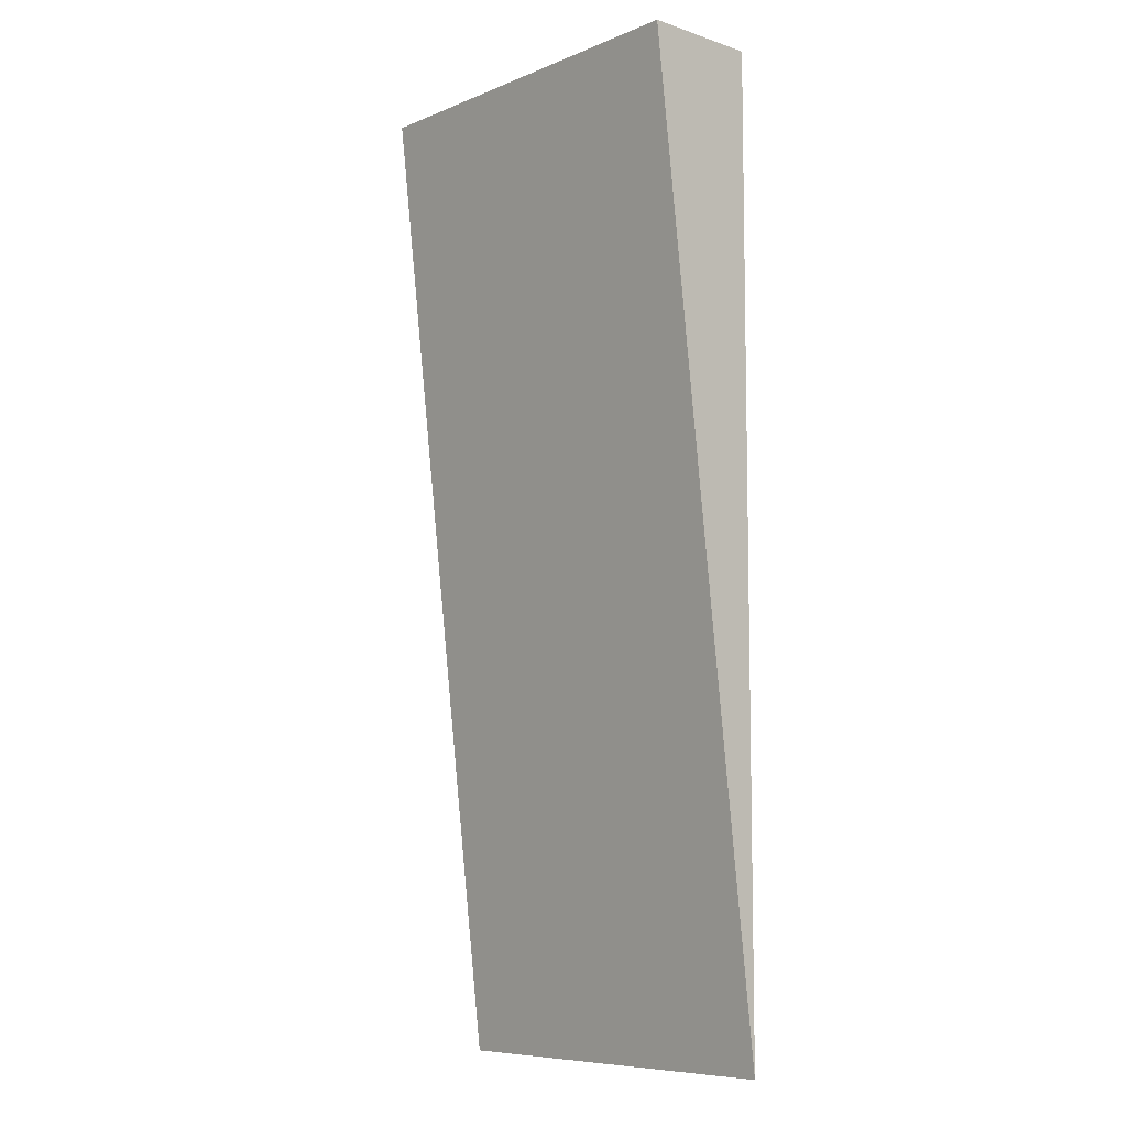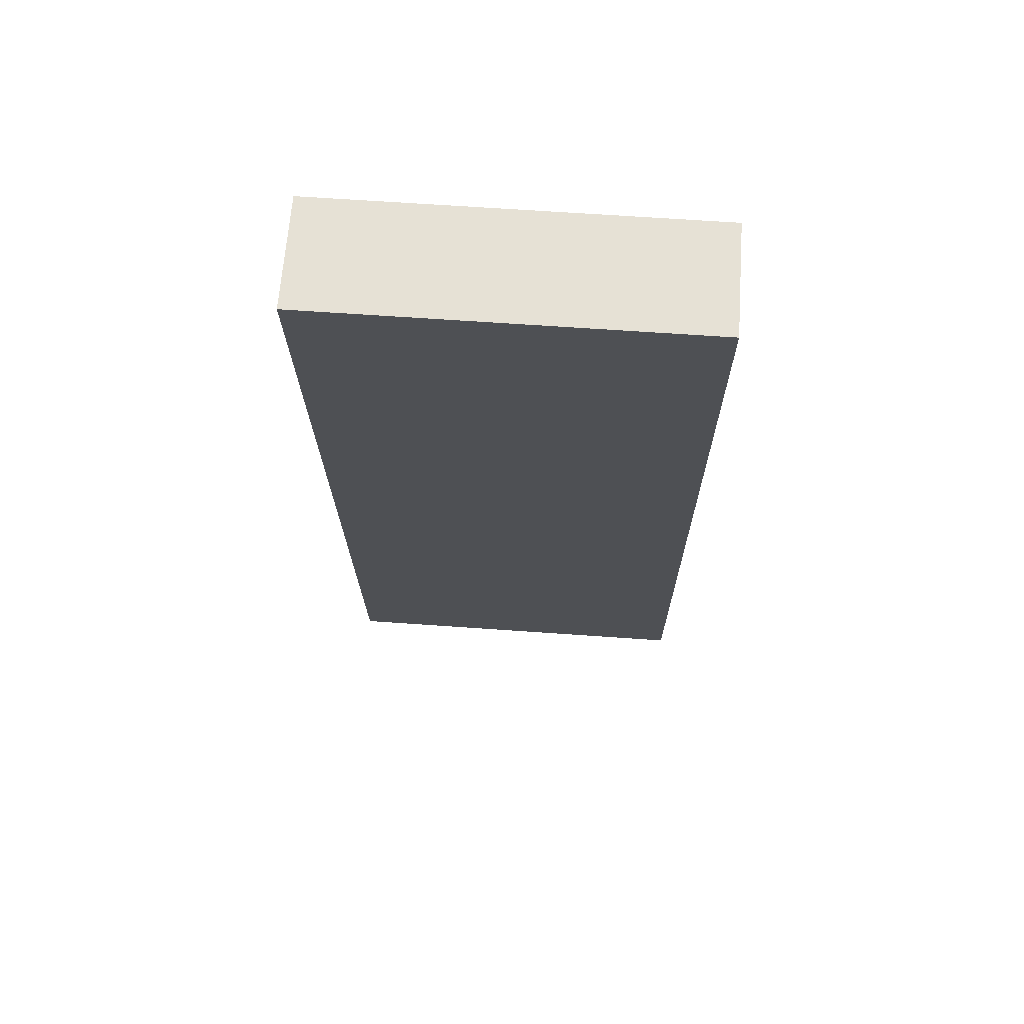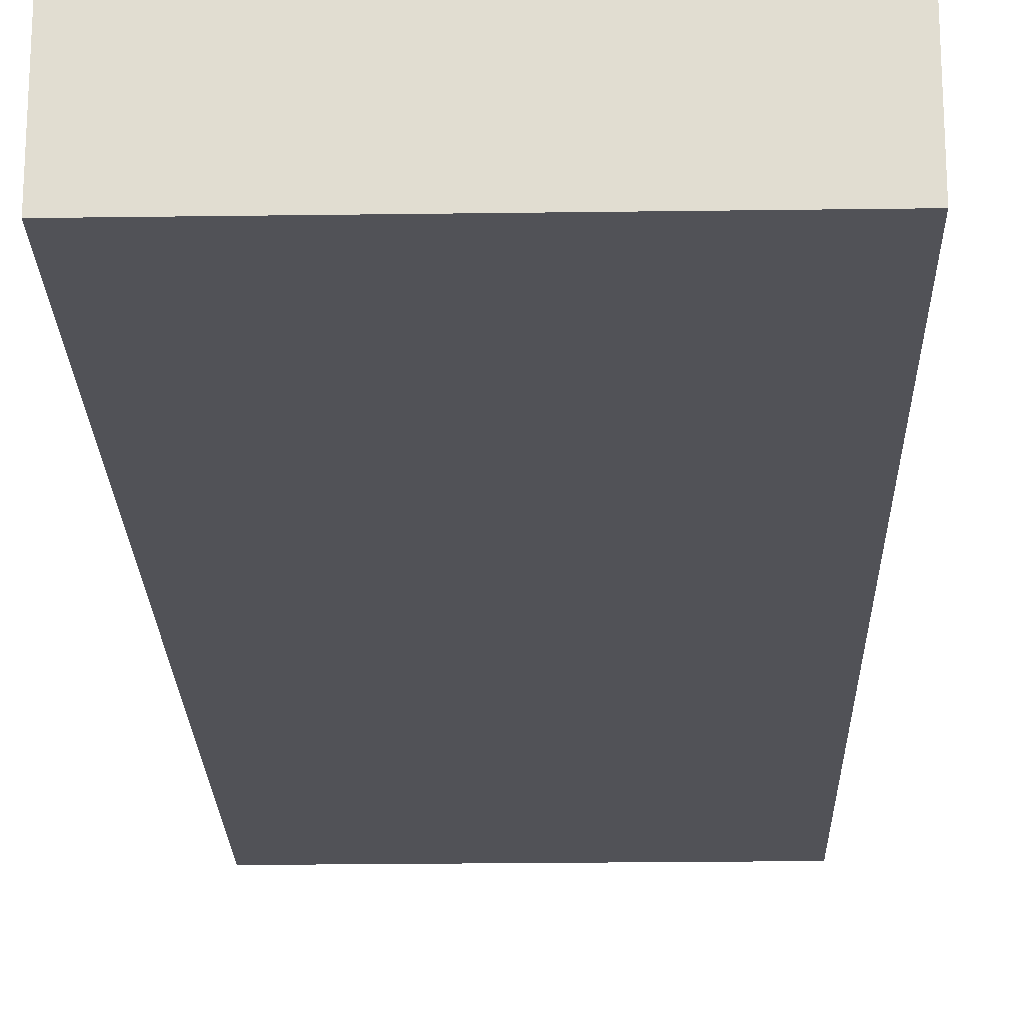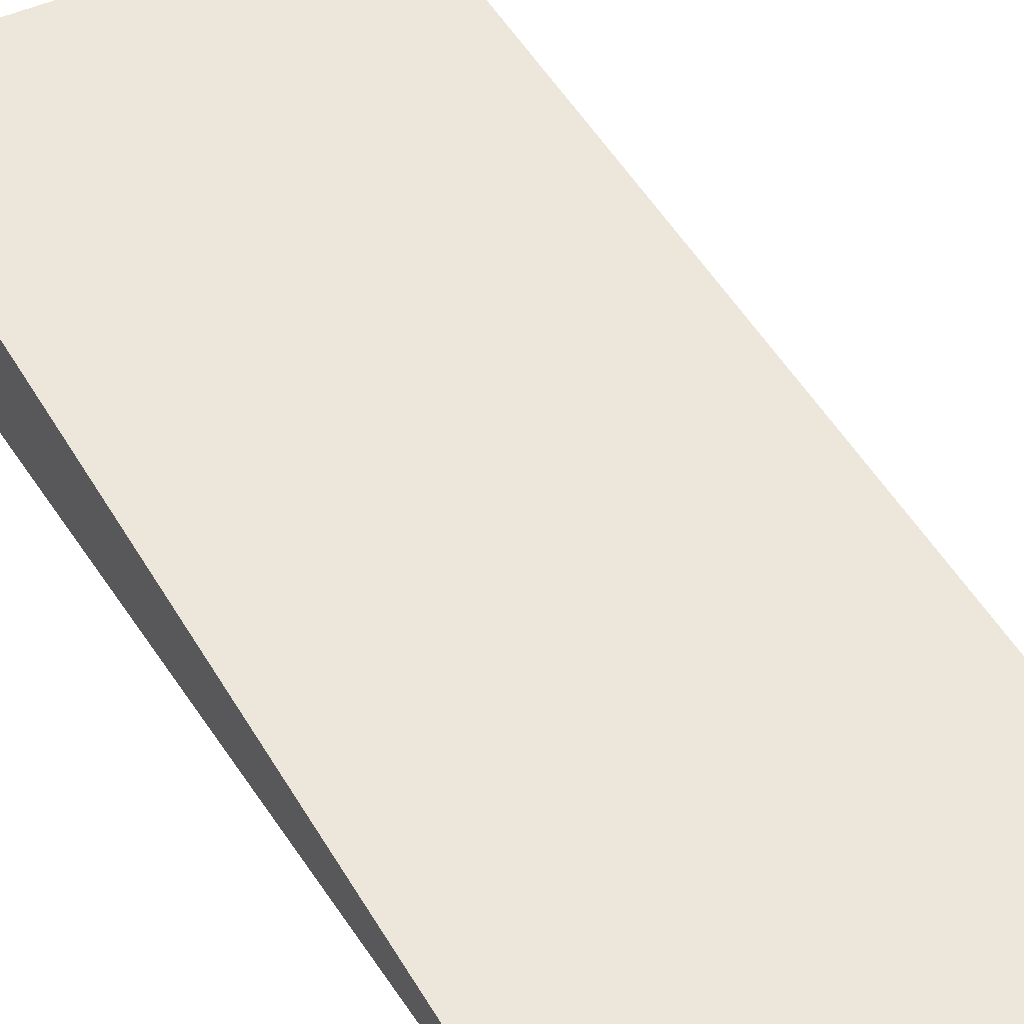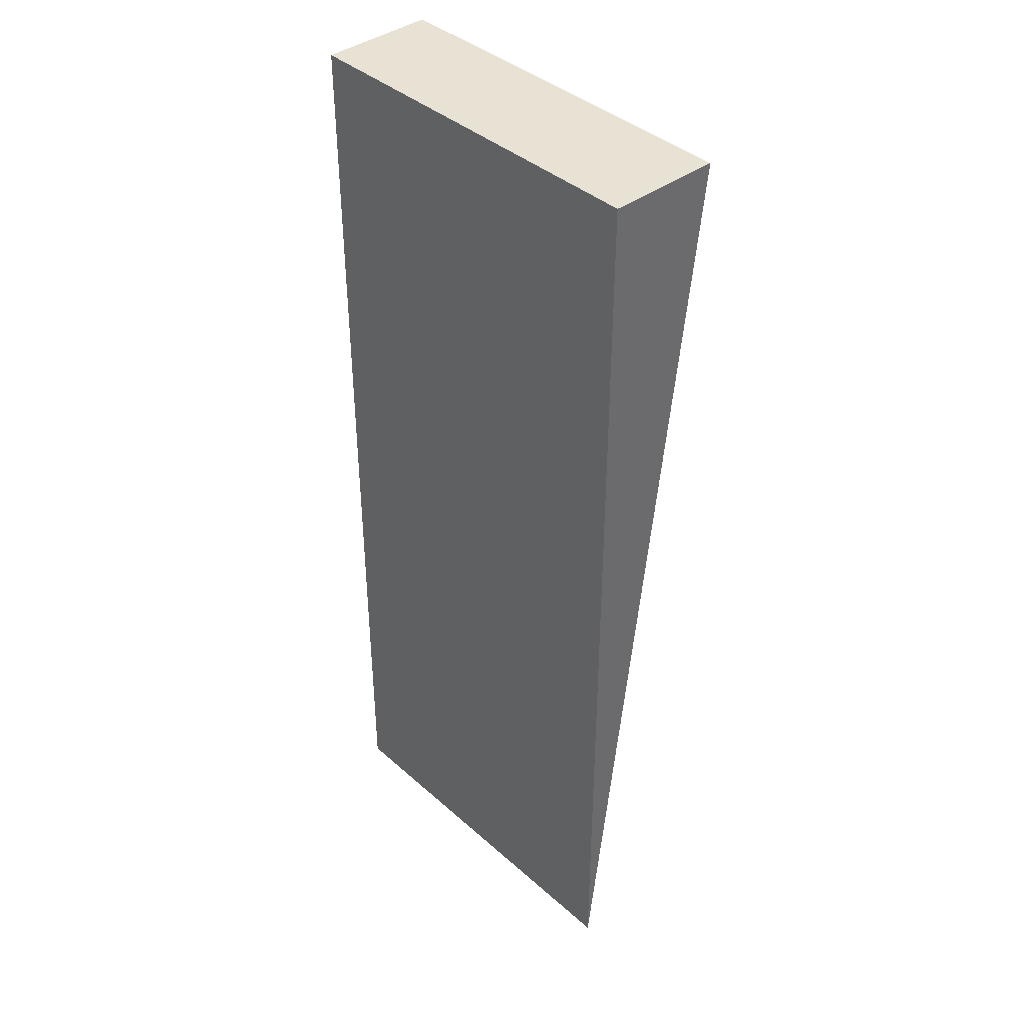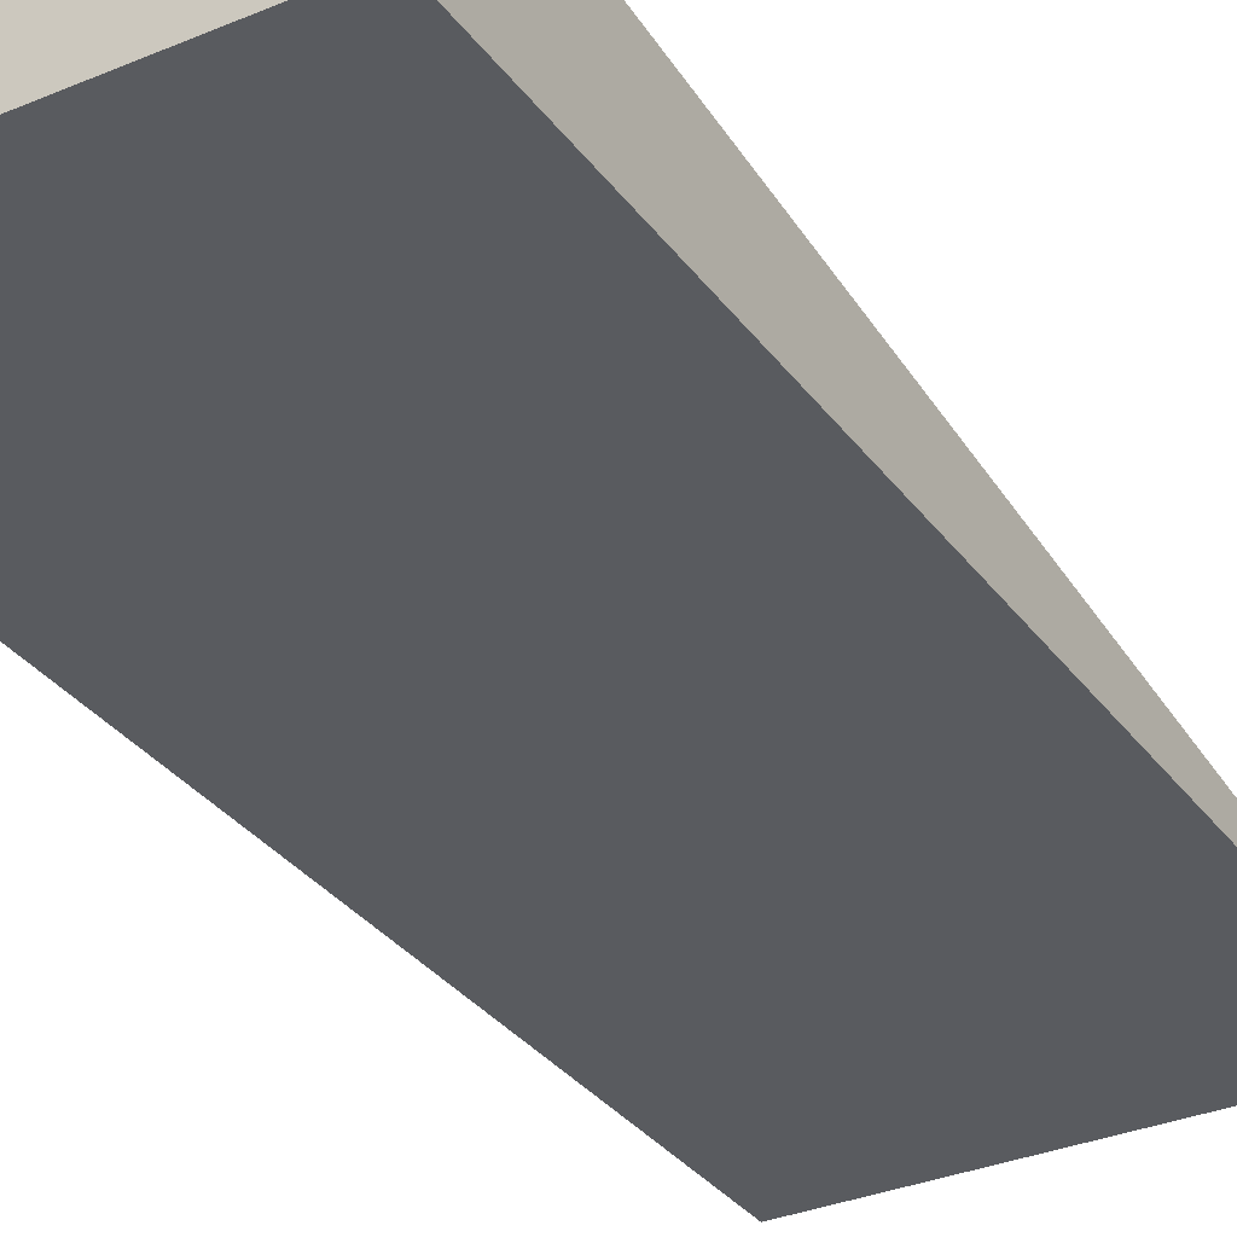
<metadata>
{"format":"obj","ext":"obj","renderer":"f3d","projection":"perspective","resolution":1024,"background":"white","views":[{"elev":-8.1,"azim":48.0,"up":"+Y"},{"elev":64.4,"azim":4.1,"up":"+Y"},{"elev":-21.6,"azim":-178.6,"up":"+Z"},{"elev":43.0,"azim":-29.8,"up":"+Z"},{"elev":39.9,"azim":-132.6,"up":"+Y"},{"elev":-32.6,"azim":-149.7,"up":"+Z"}]}
</metadata>
<code>
v 0.04091 0.08 0.025
v 0.04091 0.02091 0.018
v 0.04091 0.08 0.018
v 0.01727 0.08 0.018
v 0.01727 0.02091 0.018
v 0.01727 0.08 0.025
f 1 2 3
f 1 3 4
f 3 2 4
f 5 2 1
f 5 4 2
f 6 5 1
f 6 1 4
f 6 4 5

</code>
